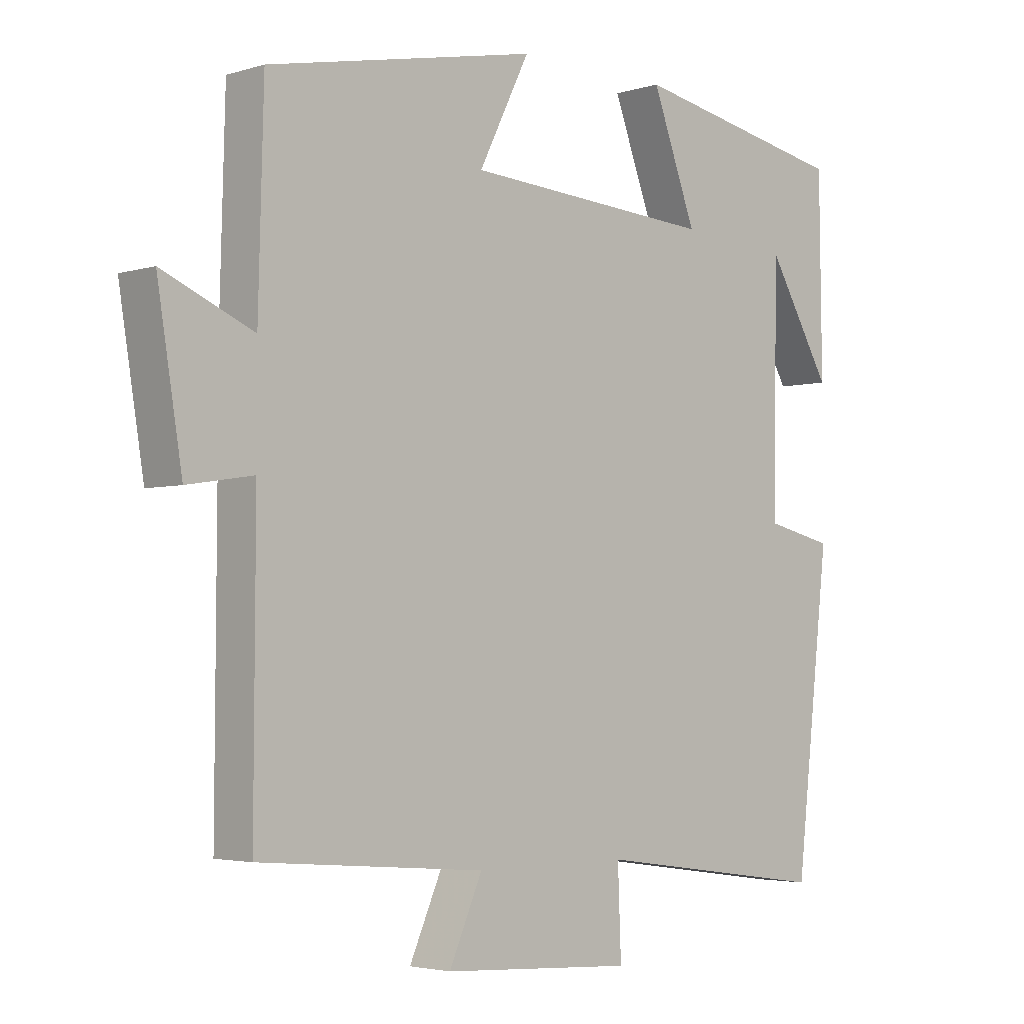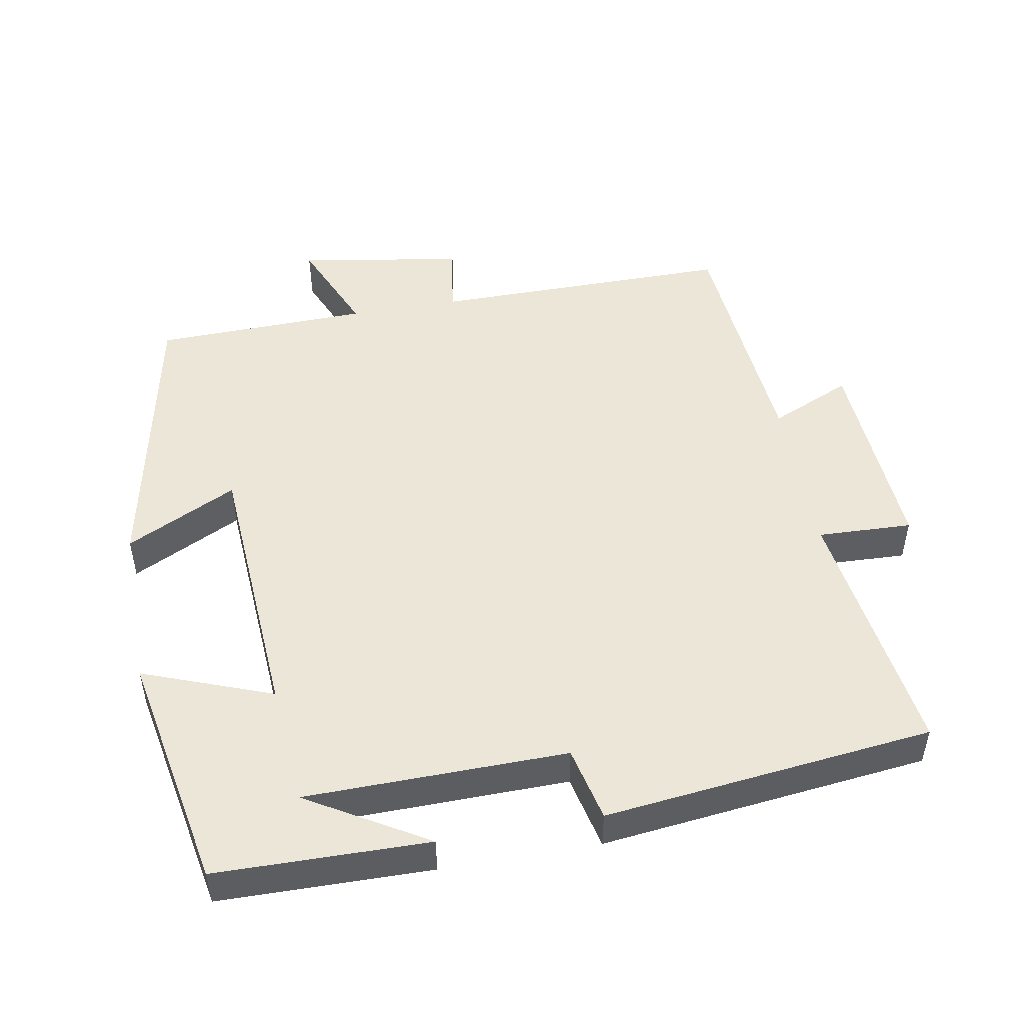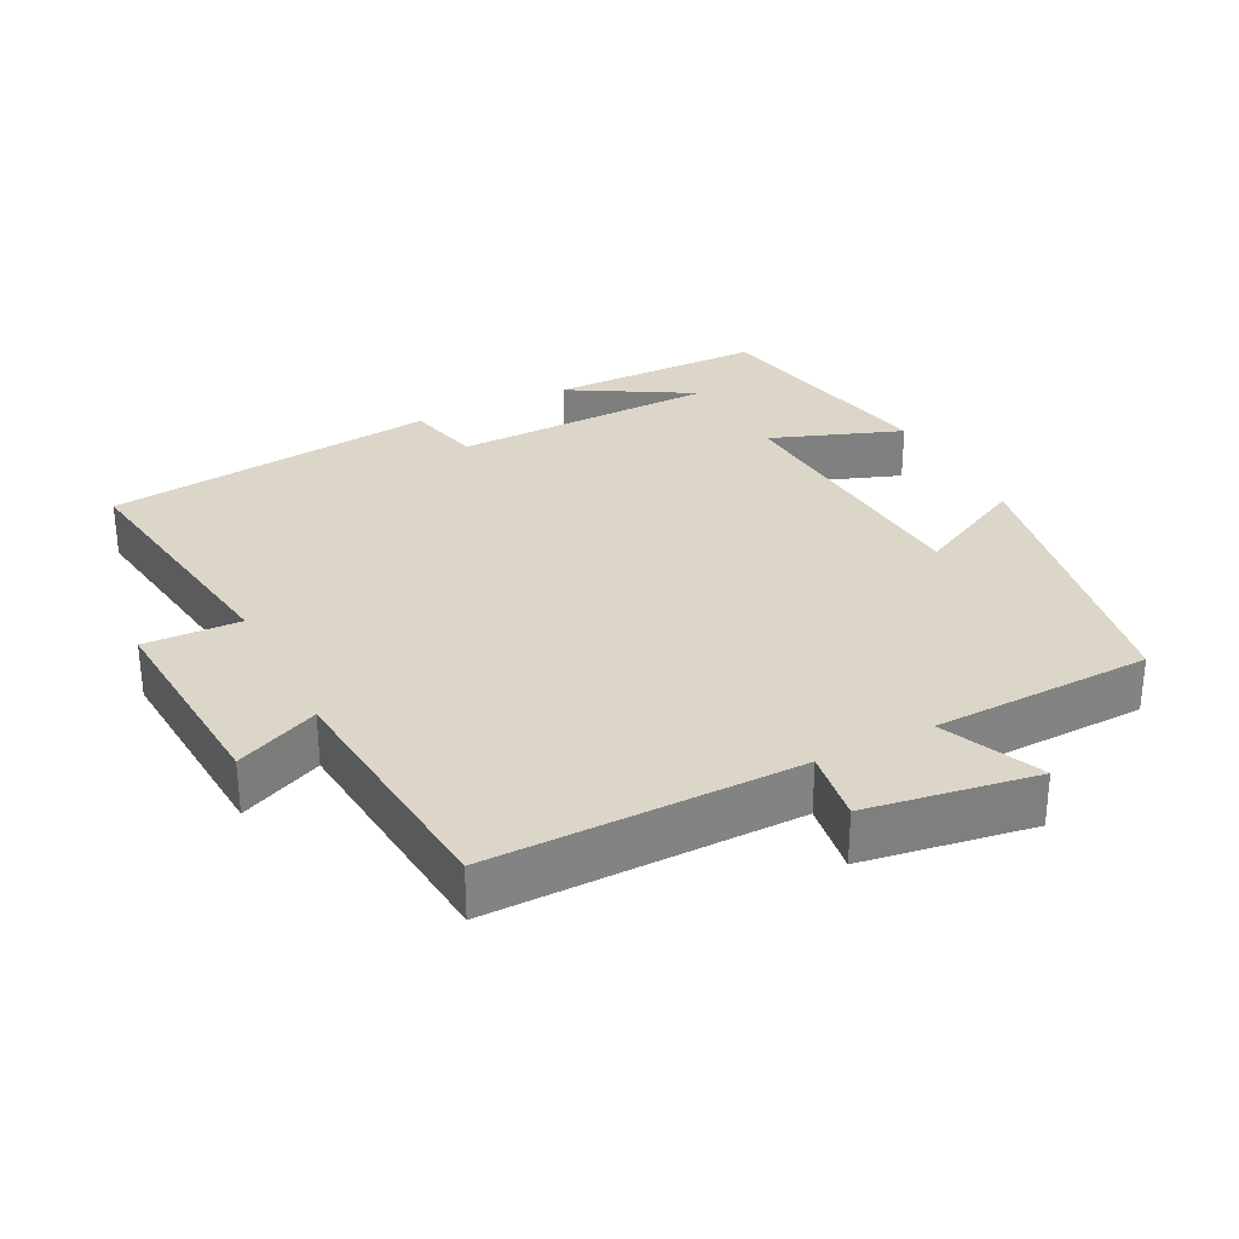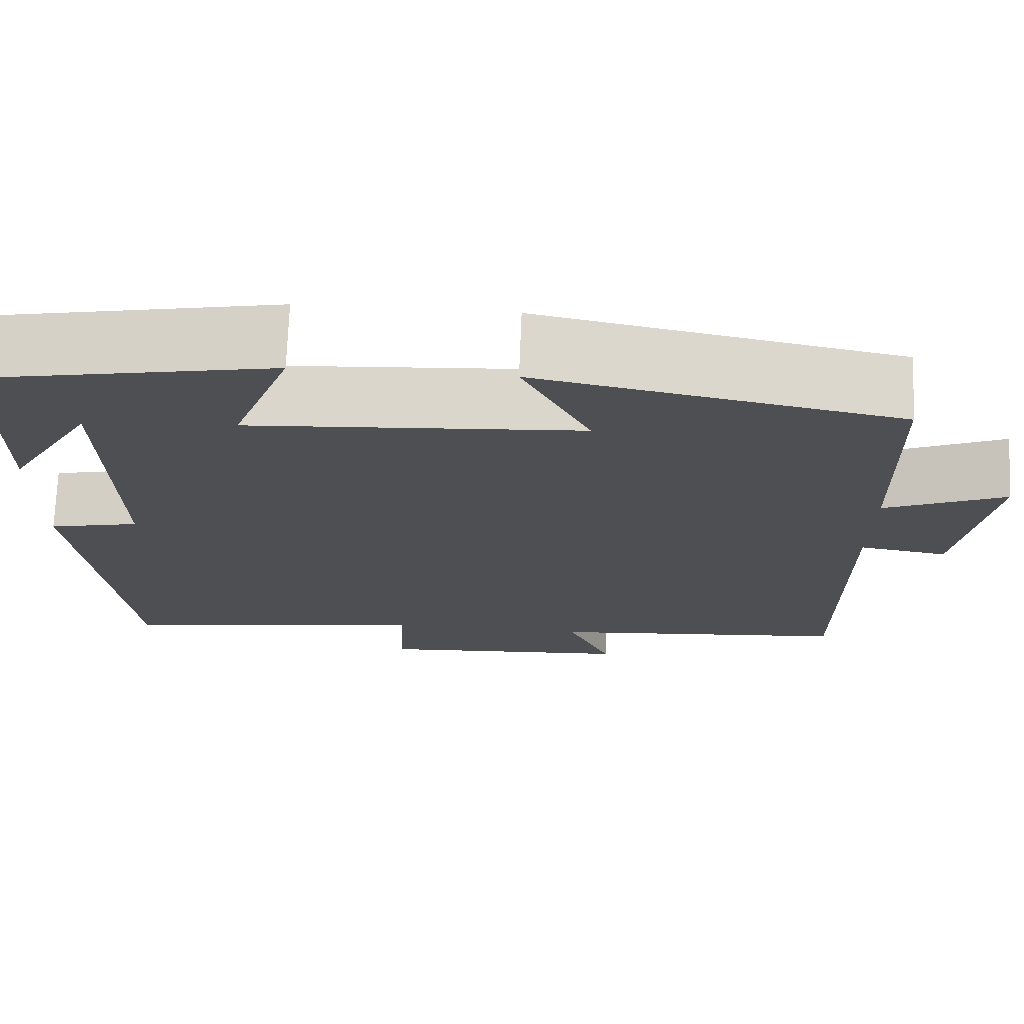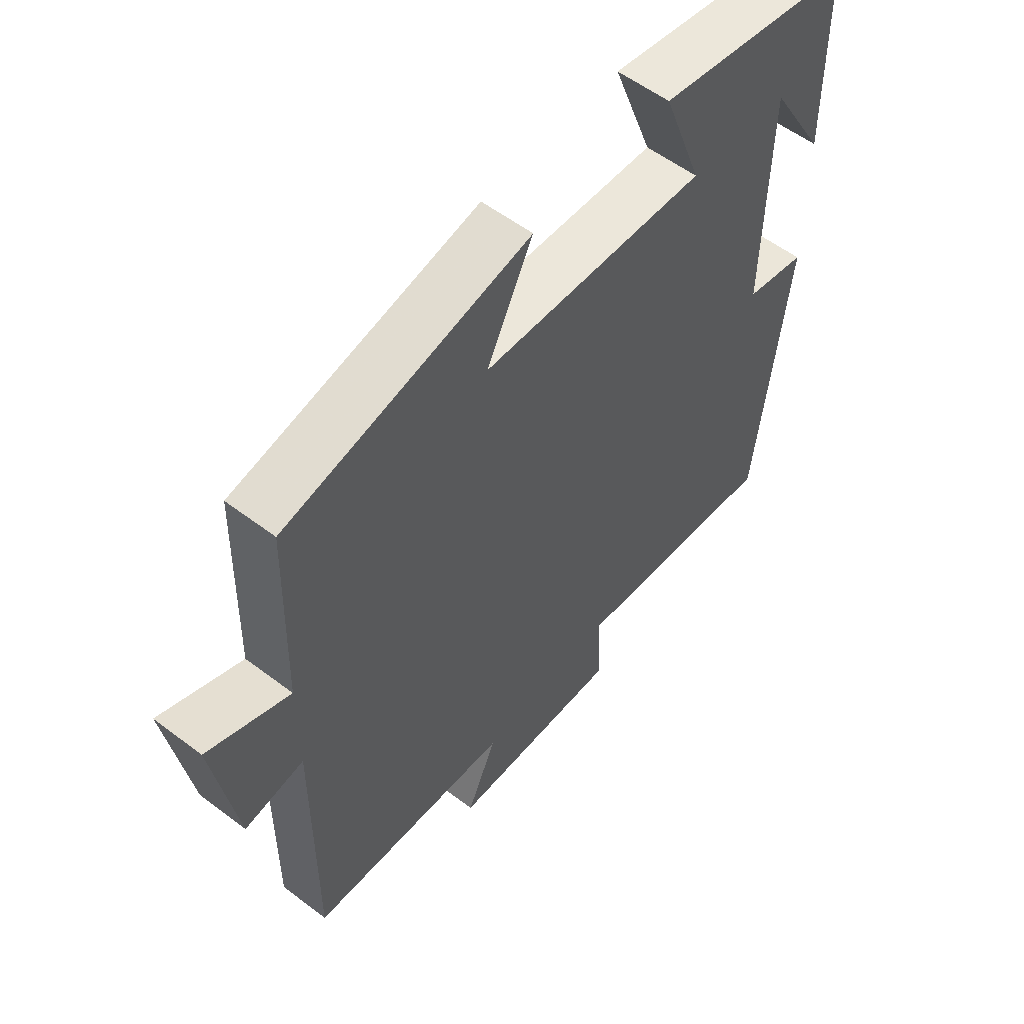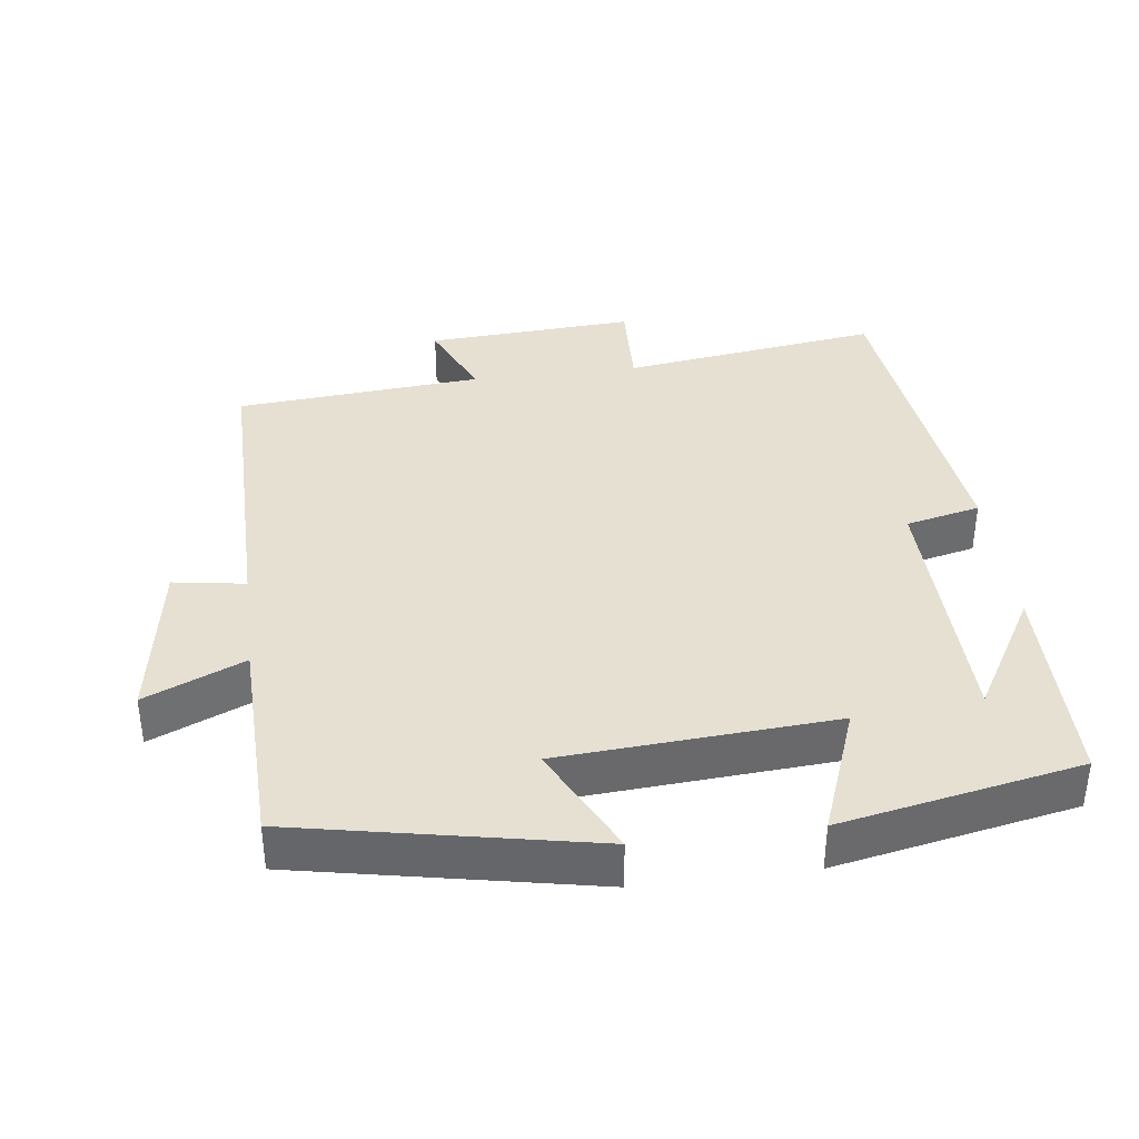
<metadata>
{"format":"obj","ext":"obj","renderer":"f3d","projection":"perspective","resolution":1024,"background":"white","views":[{"elev":-3.4,"azim":-44.4,"up":"+Z"},{"elev":49.4,"azim":79.9,"up":"+Y"},{"elev":30.2,"azim":-117.3,"up":"+Y"},{"elev":72.4,"azim":-177.7,"up":"+Z"},{"elev":56.3,"azim":-51.5,"up":"+Z"},{"elev":37.6,"azim":-7.3,"up":"+Y"}]}
</metadata>
<code>
v -0.492 0.07 0.417
v -0.078 0.07 0.5
v -0.156 0.07 0.344
v 0.228 0.07 0.318
v 0.16 0.07 0.5
v 0.496 0.07 0.435
v 0.5 0.07 0.136
v 0.401 0.07 0.304
v 0.395 0.07 -0.064
v 0.5 0.07 -0.088
v 0.447 0.07 -0.551
v 0.083 0.07 -0.5
v 0.088 0.07 -0.633
v -0.206 0.07 -0.615
v -0.155 0.07 -0.5
v -0.502 0.07 -0.471
v -0.5 0.07 -0.045
v -0.601 0.07 -0.061
v -0.639 0.07 0.173
v -0.5 0.07 0.113
v -0.492 0 0.417
v -0.078 0 0.5
v -0.156 0 0.344
v 0.228 0 0.318
v 0.16 0 0.5
v 0.496 0 0.435
v 0.5 0 0.136
v 0.401 0 0.304
v 0.395 0 -0.064
v 0.5 0 -0.088
v 0.447 0 -0.551
v 0.083 0 -0.5
v 0.088 0 -0.633
v -0.206 0 -0.615
v -0.155 0 -0.5
v -0.502 0 -0.471
v -0.5 0 -0.045
v -0.601 0 -0.061
v -0.639 0 0.173
v -0.5 0 0.113
f 17 18 19 20
f 17 20 1 2
f 15 16 17
f 12 13 14 15
f 12 15 17
f 9 10 11 12
f 8 9 12 17
f 6 7 8
f 4 5 6 8
f 3 4 8 17
f 2 3 17
f 40 39 38 37
f 22 21 40 37
f 37 36 35
f 35 34 33 32
f 37 35 32
f 32 31 30 29
f 37 32 29 28
f 28 27 26
f 28 26 25 24
f 37 28 24 23
f 37 23 22
f 1 21 22 2
f 2 22 23 3
f 3 23 24 4
f 4 24 25 5
f 5 25 26 6
f 6 26 27 7
f 7 27 28 8
f 8 28 29 9
f 9 29 30 10
f 10 30 31 11
f 11 31 32 12
f 12 32 33 13
f 13 33 34 14
f 14 34 35 15
f 15 35 36 16
f 16 36 37 17
f 17 37 38 18
f 18 38 39 19
f 19 39 40 20
f 20 40 21 1

</code>
